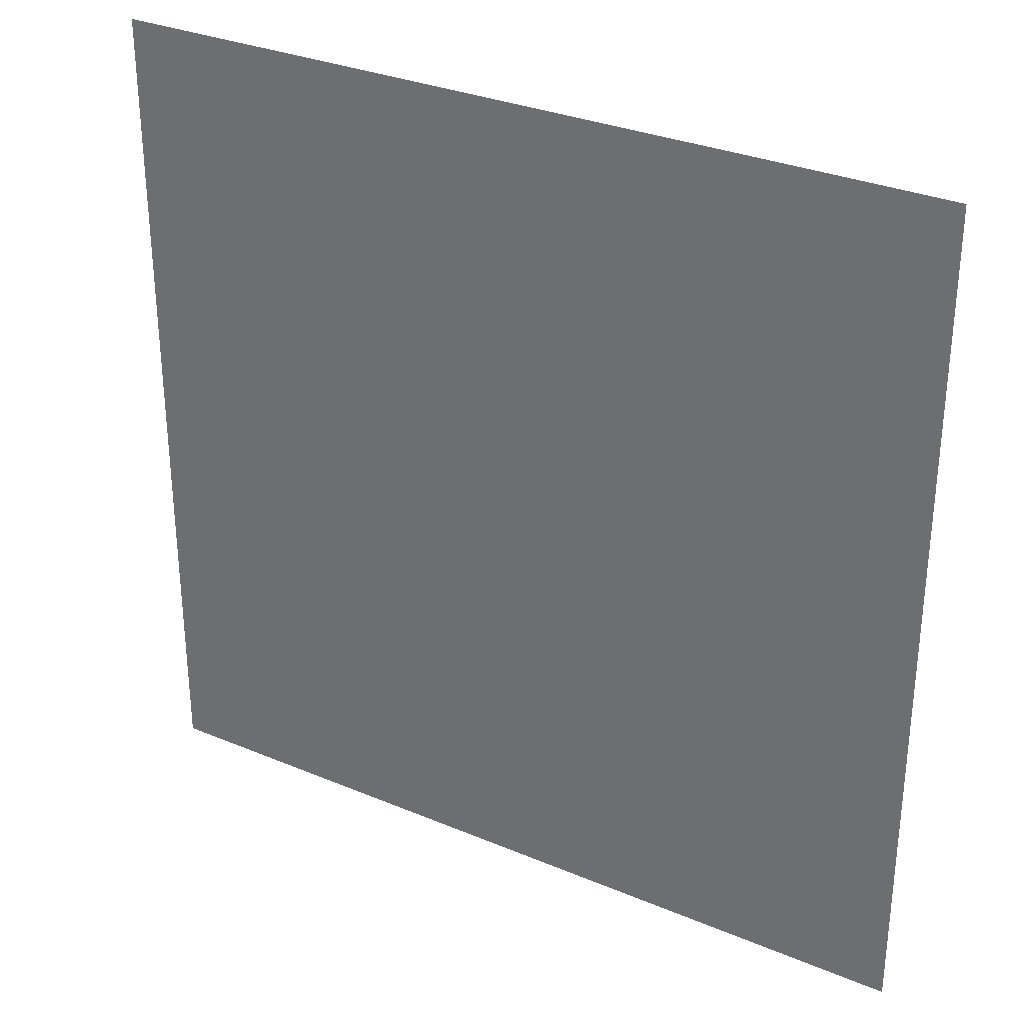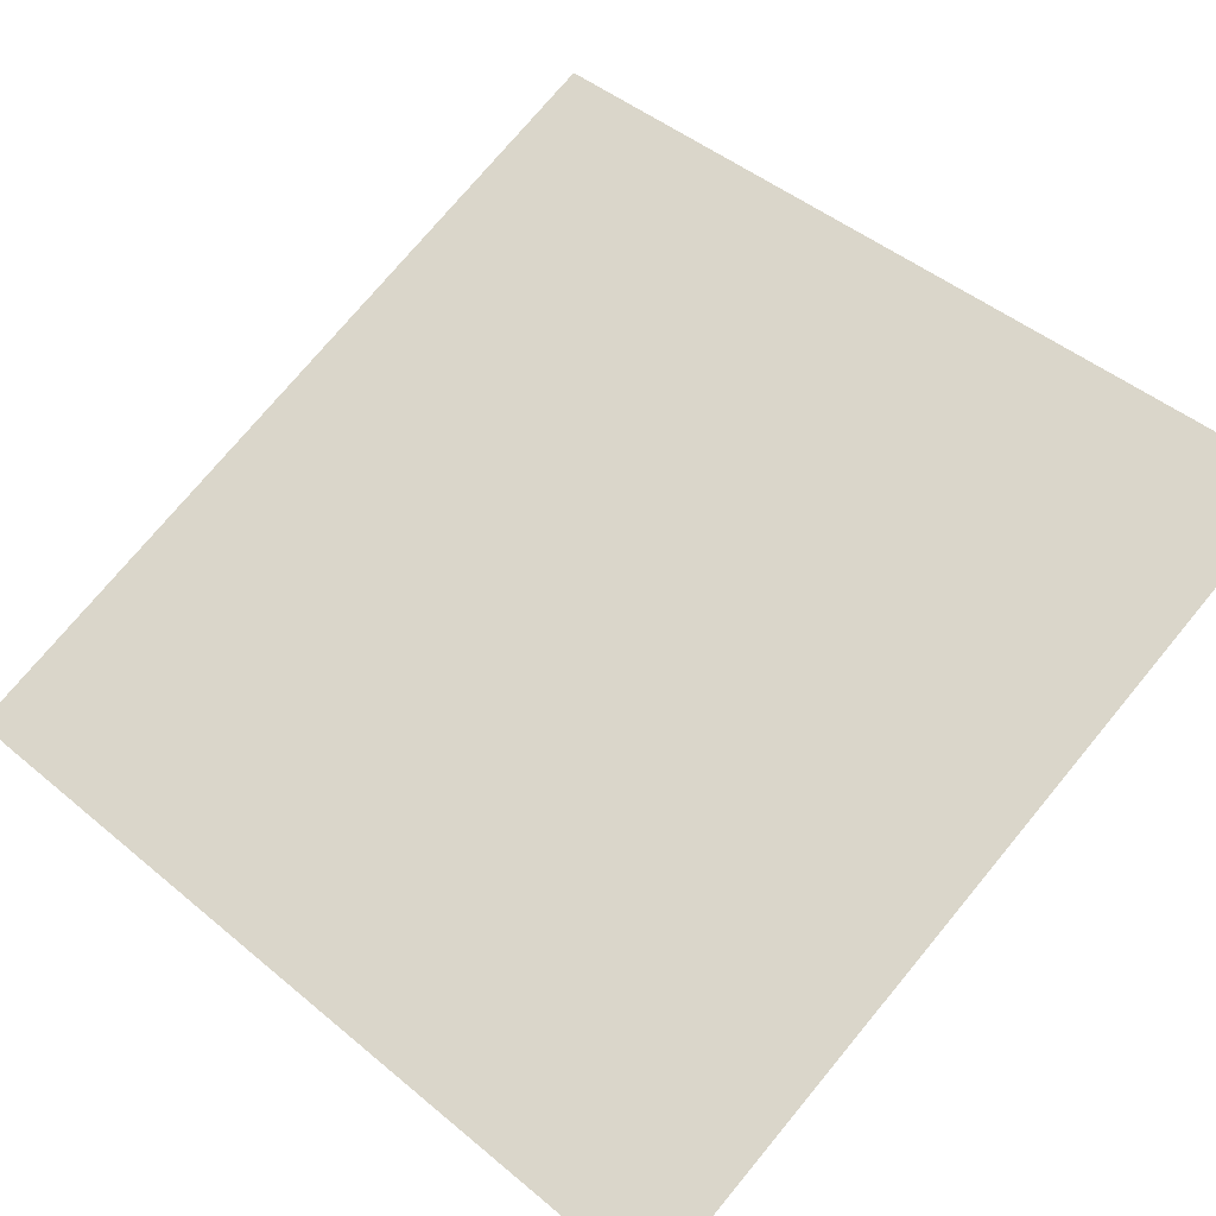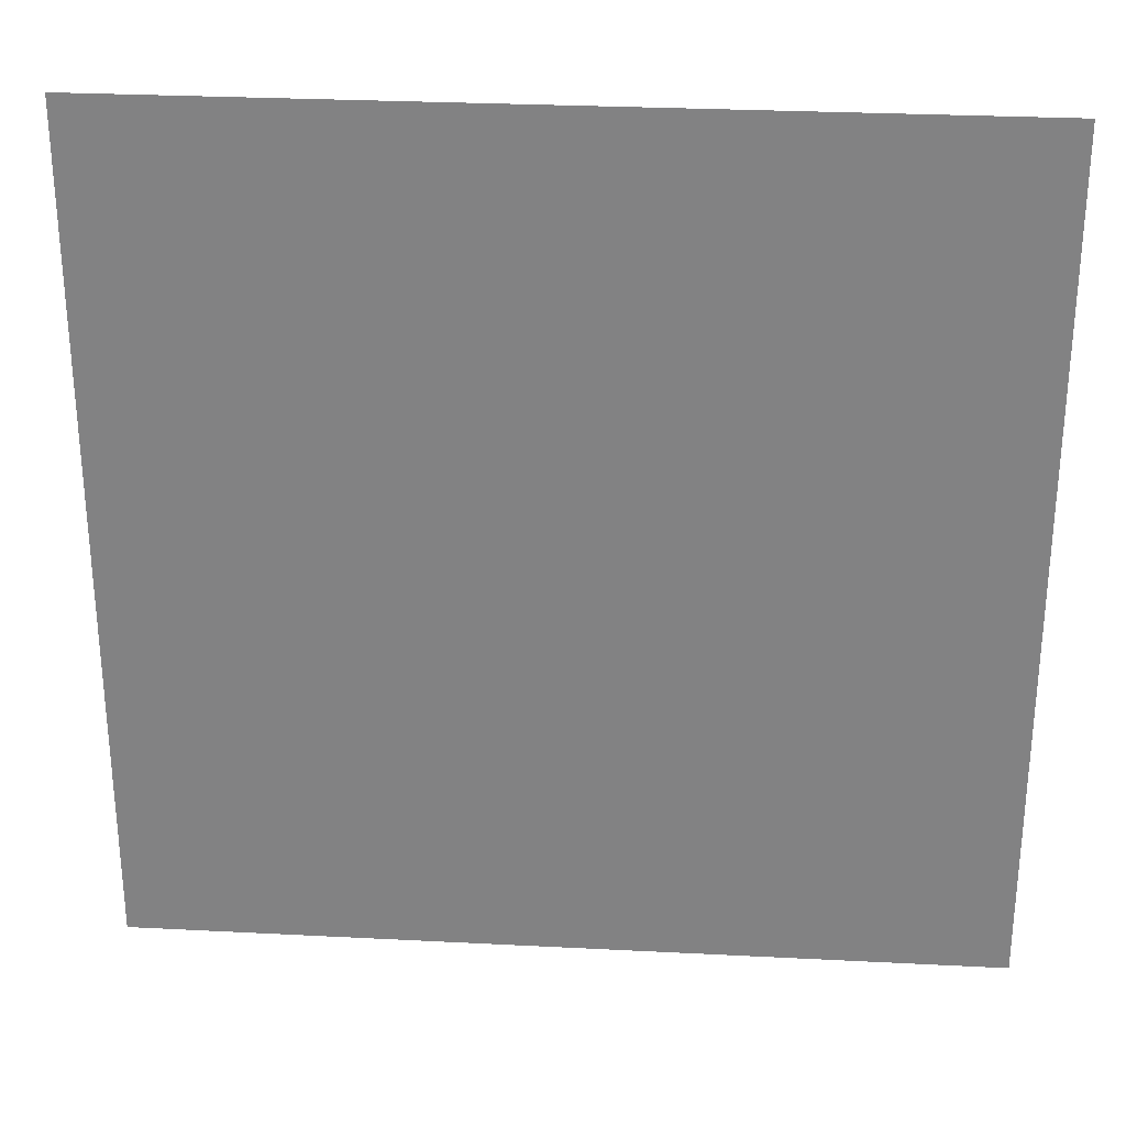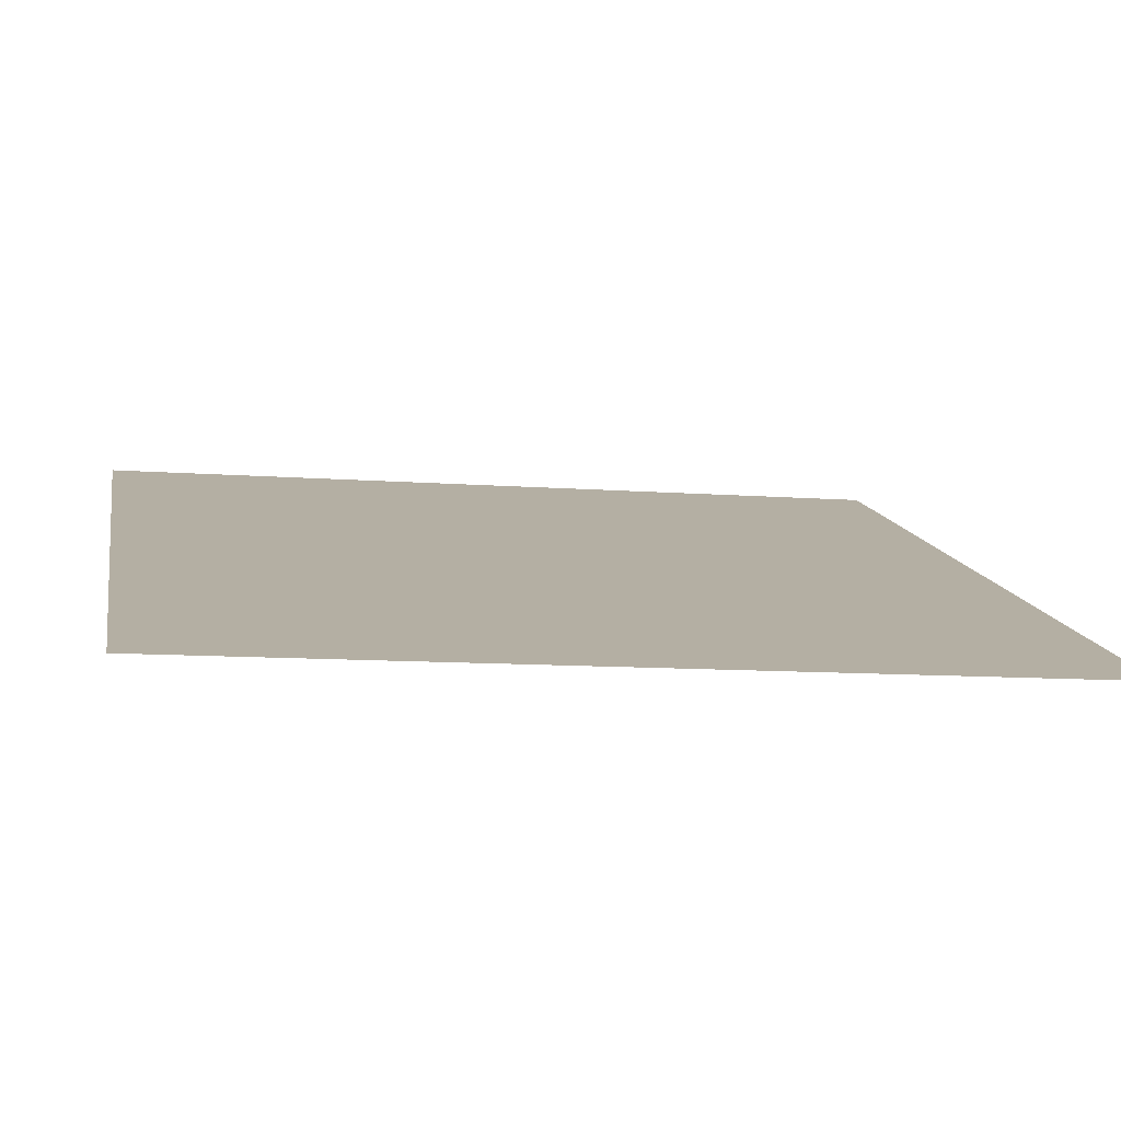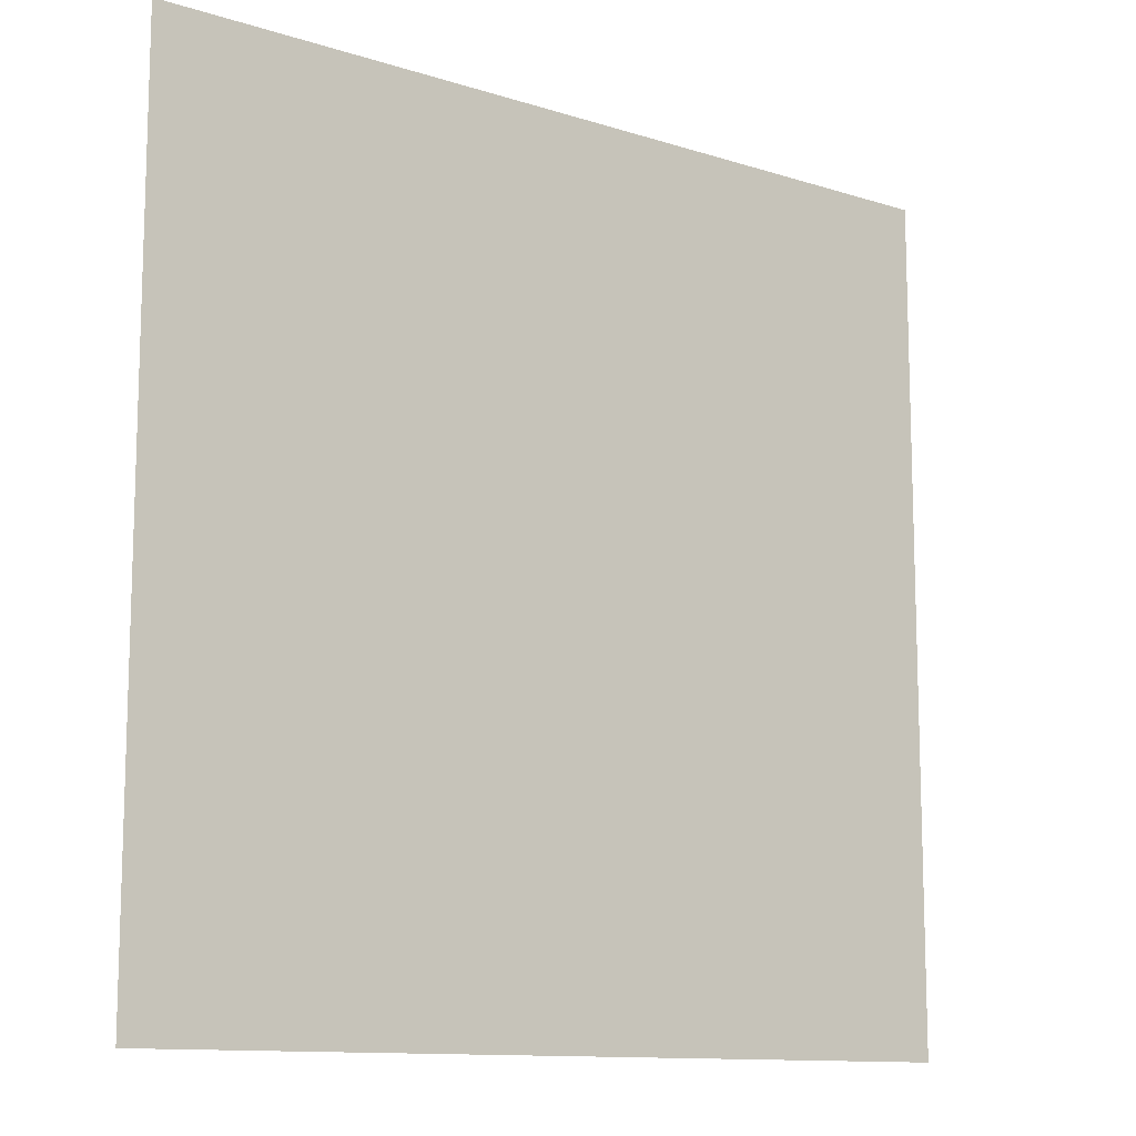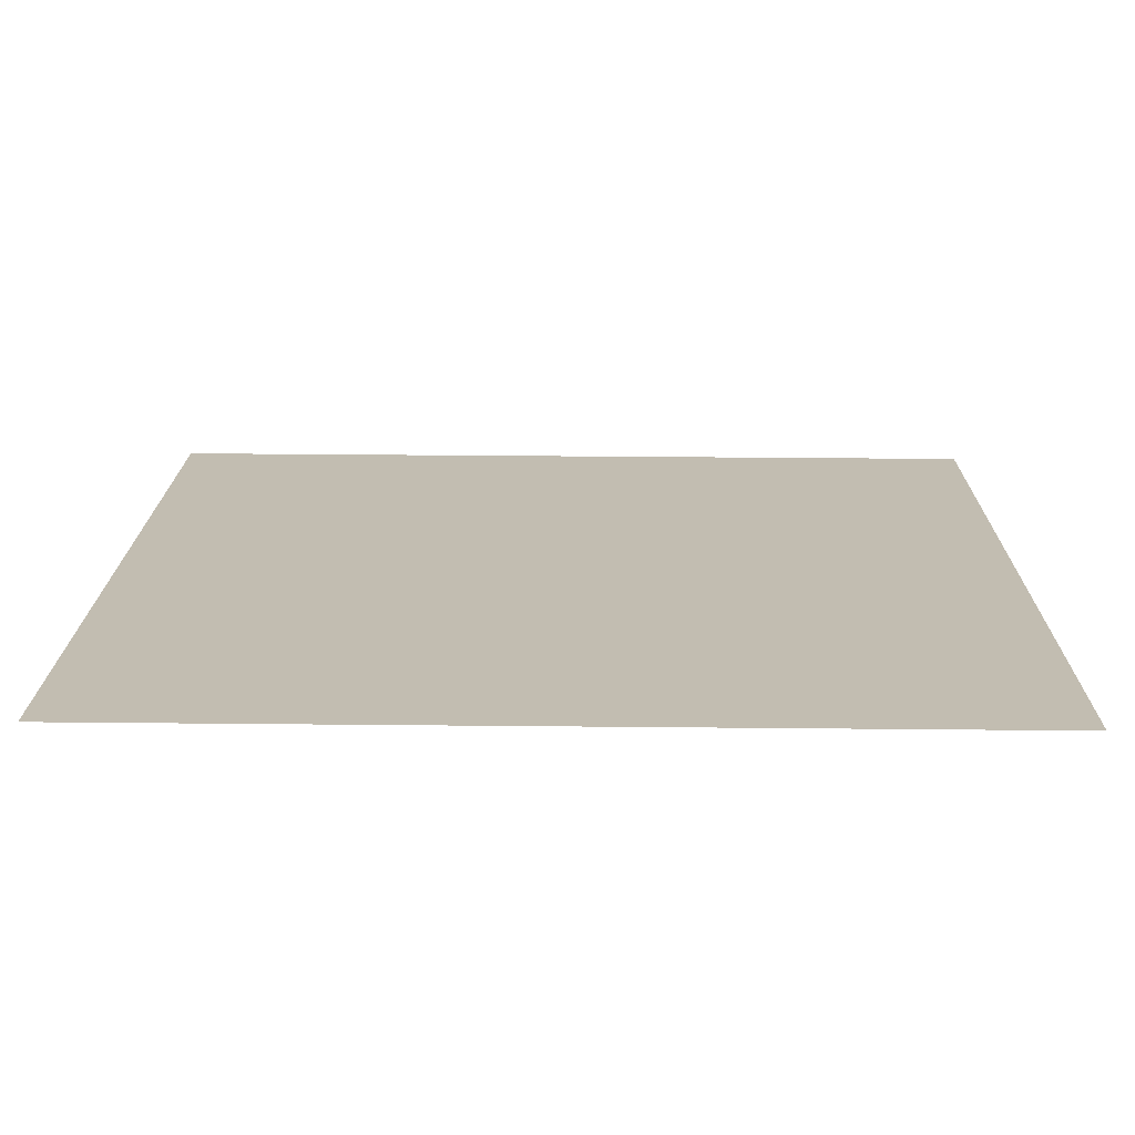
<metadata>
{"format":"obj","ext":"obj","renderer":"f3d","projection":"perspective","resolution":1024,"background":"white","views":[{"elev":31.2,"azim":52.7,"up":"+Z"},{"elev":46.4,"azim":-46.5,"up":"+Y"},{"elev":28.6,"azim":-153.8,"up":"+Z"},{"elev":-10.6,"azim":-100.7,"up":"+Y"},{"elev":-11.8,"azim":164.6,"up":"+Z"},{"elev":38.6,"azim":90.7,"up":"+Y"}]}
</metadata>
<code>
v 0.5 -0.125 0.5
v 0.5 -0.25 0.5
v 0.5 -0.25 0.25
v 0.5 -0.125 0.25
v 0.5 0 0.25
v 0.5 0 0.5
v 0.4375 -0.125 0.5
v 0.4375 -0.25 0.5
v 0.4375 -0.25 0.25
v 0.4375 -0.125 0.25
v 0.5 -0.125 0
v 0.5 0 0
v 0.5 -0.25 0
v 0.5 -0.25 -0.25
v 0.5 -0.125 -0.25
v 0.5 0 -0.25
v 0.5 -0.125 -0.5
v 0.5 0 -0.5
v 0.4375 0 0.5
v 0.4375 0 0.25
v 0.4375 -0.125 0
v 0.4375 -0.25 0
v 0.4375 -0.25 -0.25
v 0.4375 -0.125 -0.25
v 0.4375 -0.125 -0.5
v 0.4375 0 -0.5
v 0.4375 0 0
v 0.4375 0 -0.25
v -0.5 -0.375 -0.5
v -0.5 -0.375 -0.25
v -0.5 -0.375 0
v -0.5 -0.375 0.25
v -0.5 -0.375 0.5
f 1 2 3
f 1 3 4
f 1 4 5
f 1 5 6
f 1 6 7
f 1 7 8
f 1 8 2
f 2 8 3
f 3 8 9
f 3 9 10
f 3 10 4
f 4 10 11
f 4 11 12
f 4 12 5
f 11 13 14
f 11 14 15
f 11 15 16
f 11 16 12
f 15 17 18
f 15 18 16
f 10 9 8
f 10 8 7
f 10 7 19
f 10 19 20
f 10 20 21
f 10 21 11
f 11 21 22
f 11 22 13
f 13 22 14
f 14 22 23
f 14 23 24
f 14 24 15
f 15 24 17
f 17 24 25
f 17 25 26
f 17 26 18
f 20 27 21
f 21 27 24
f 21 24 22
f 22 24 23
f 27 28 24
f 24 28 25
f 25 28 26
f 6 19 7
f 26 28 29
f 29 28 30
f 30 28 27
f 30 27 31
f 31 27 20
f 31 20 32
f 32 20 19
f 32 19 33

</code>
